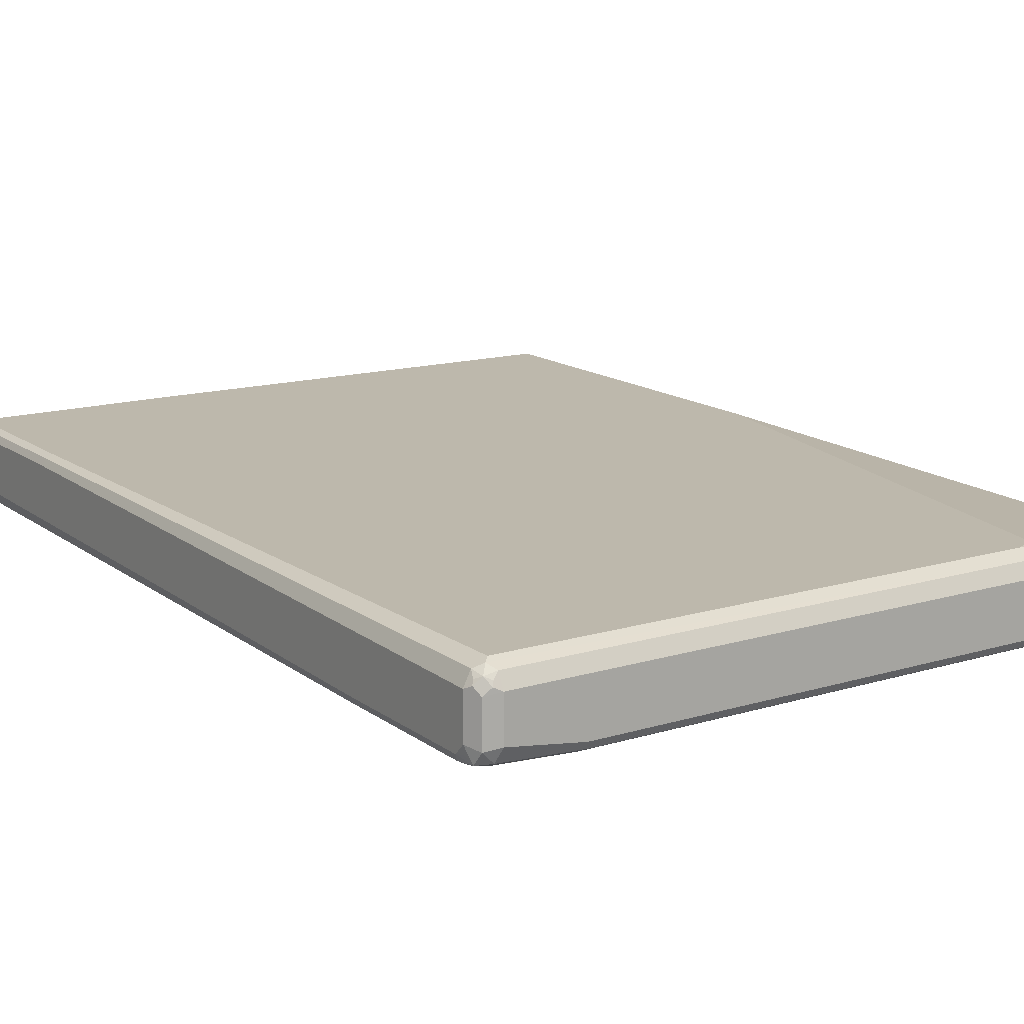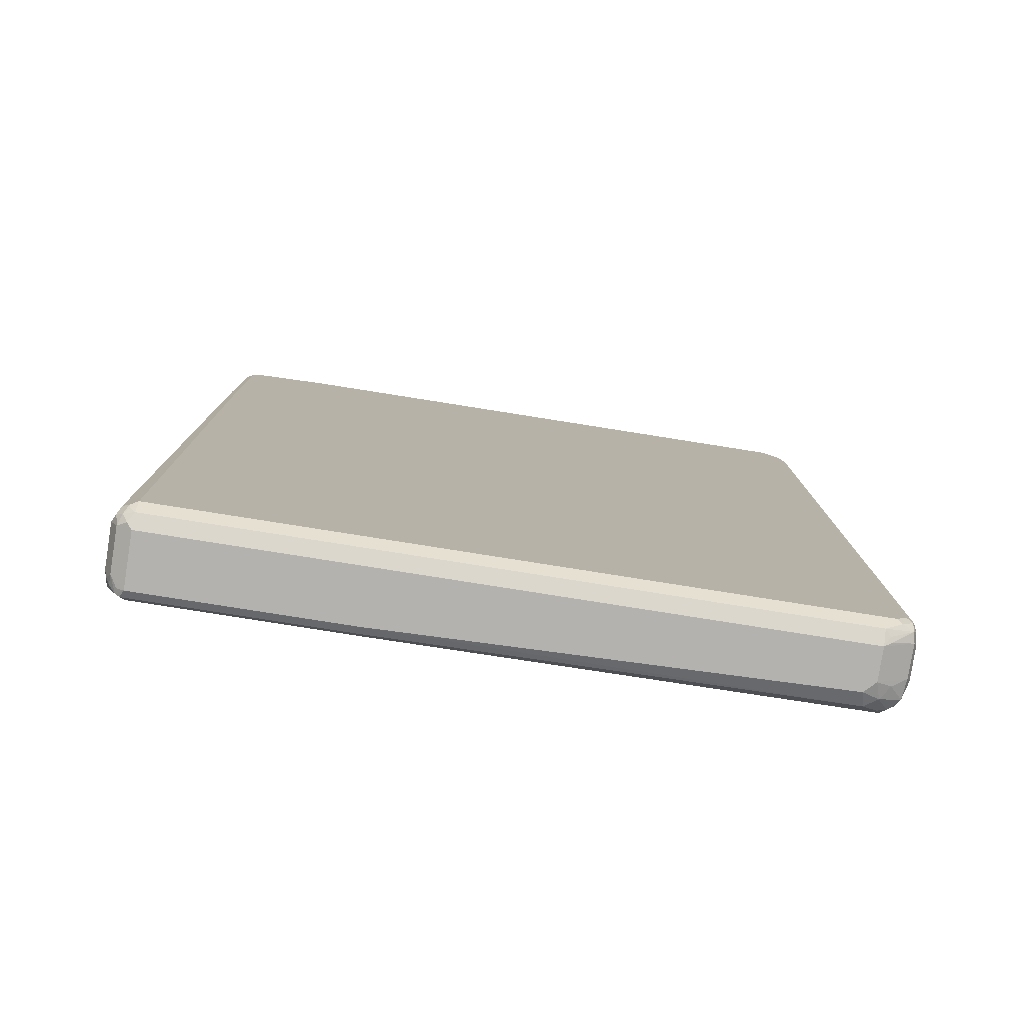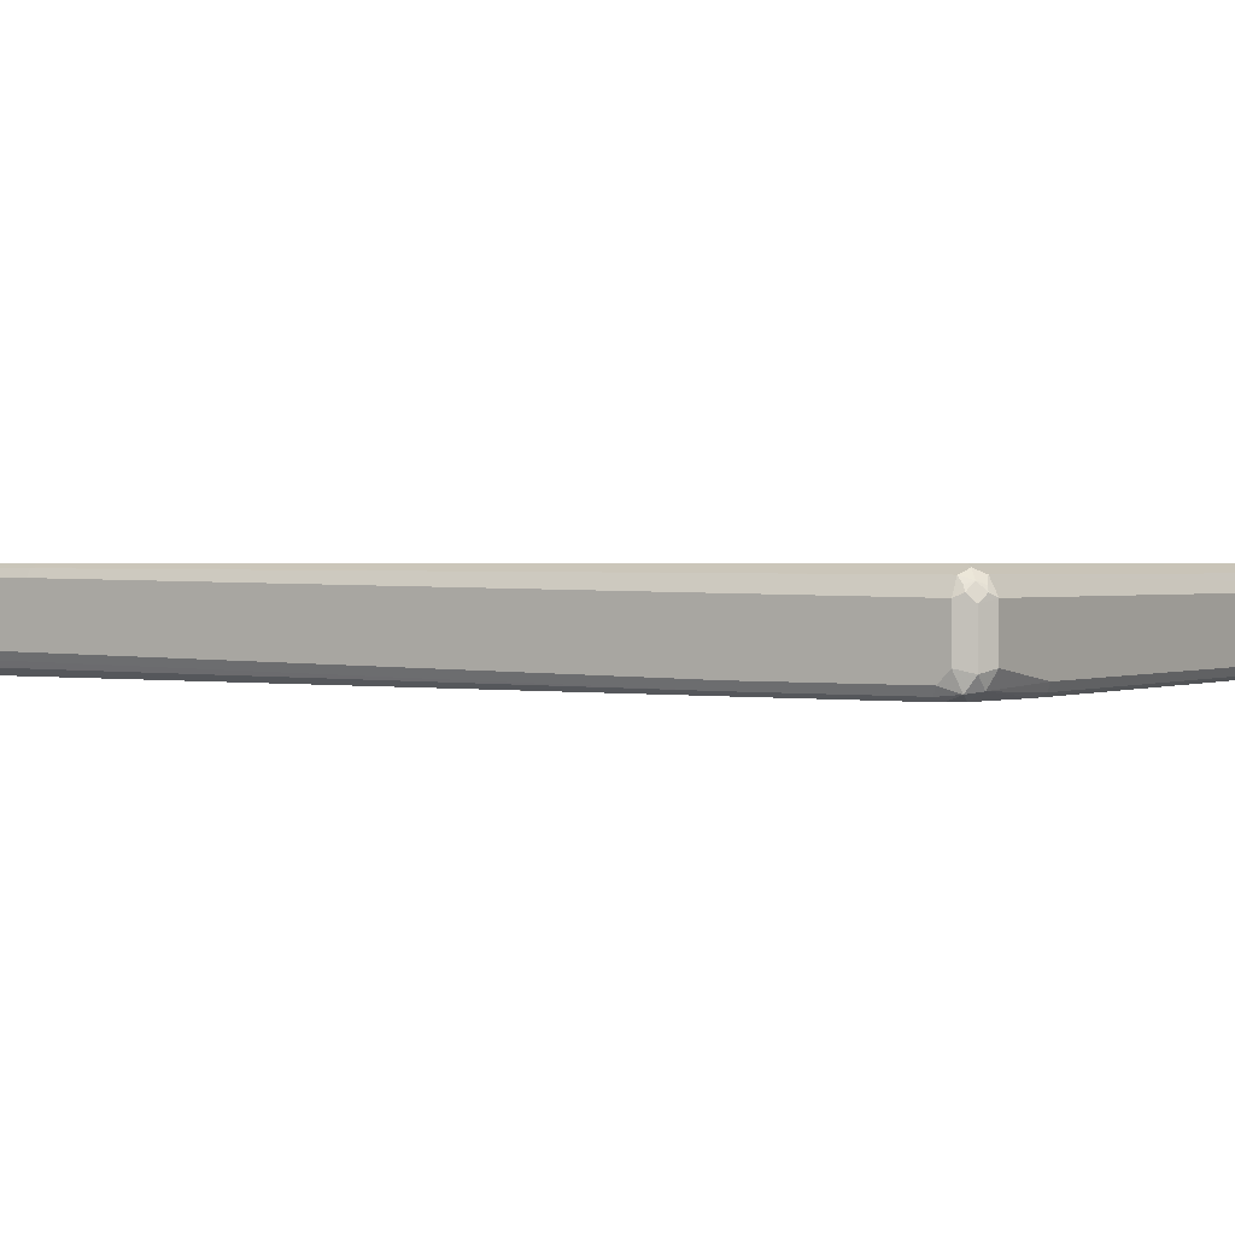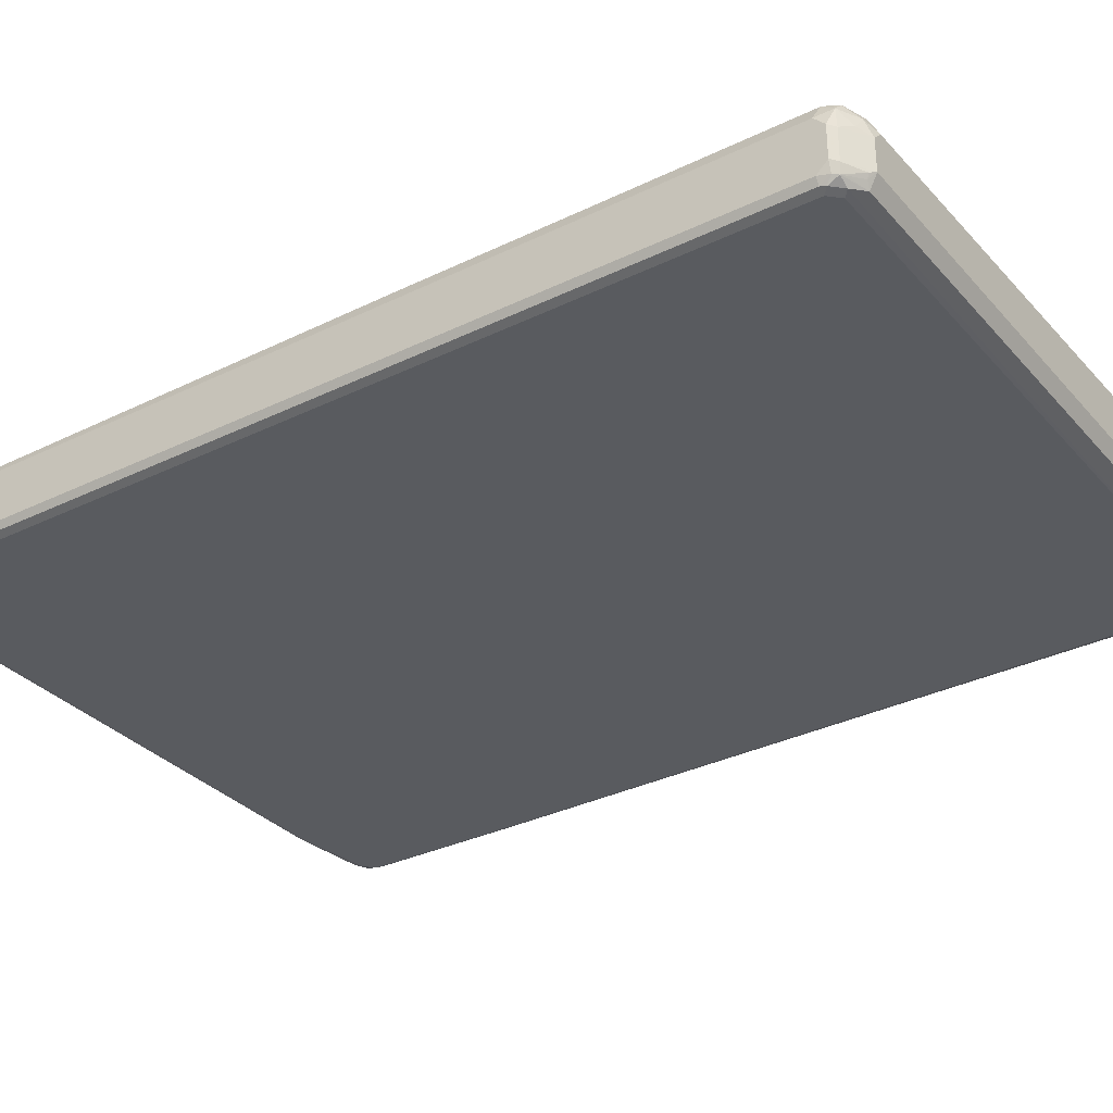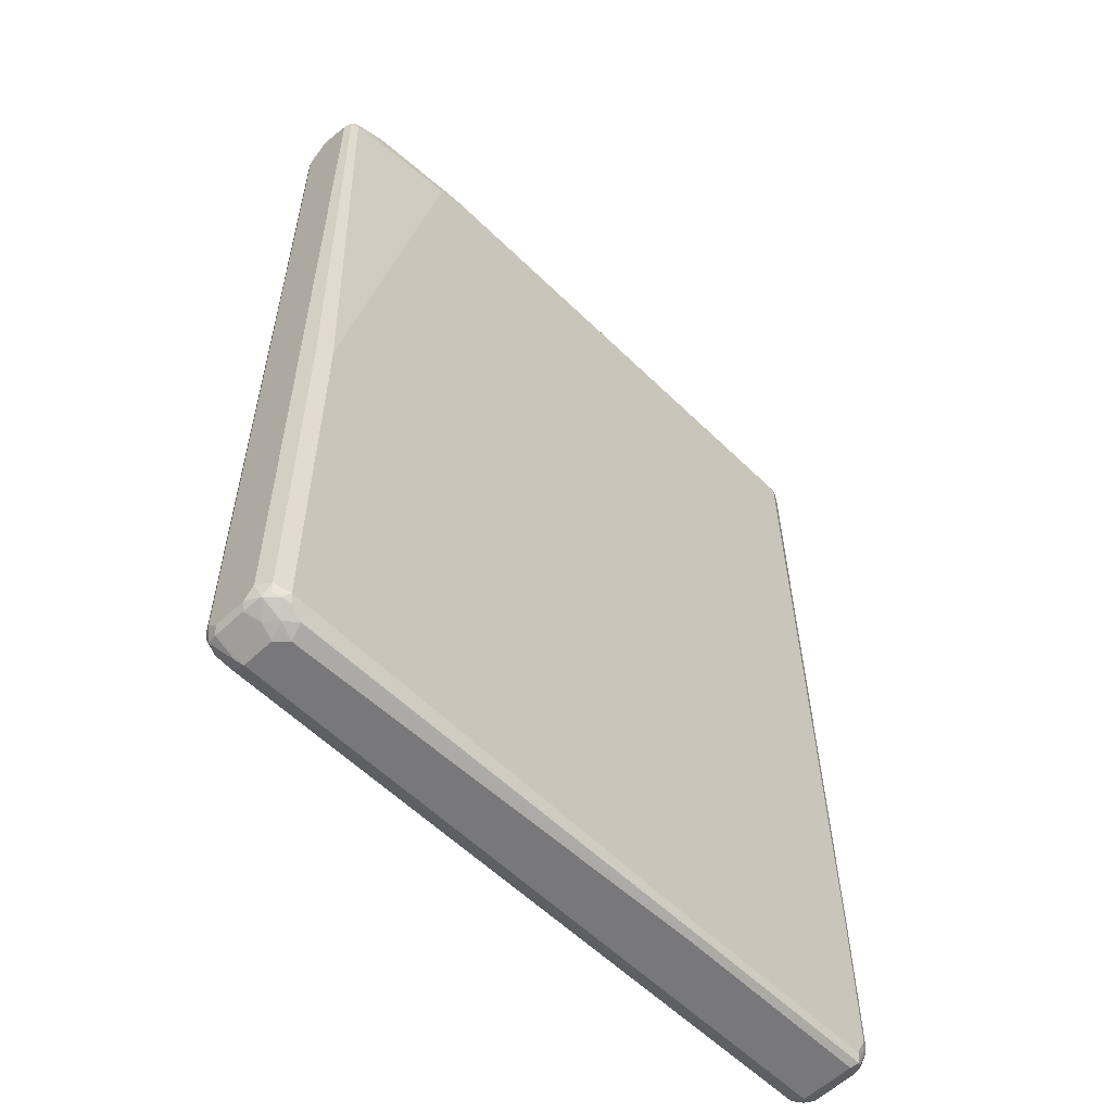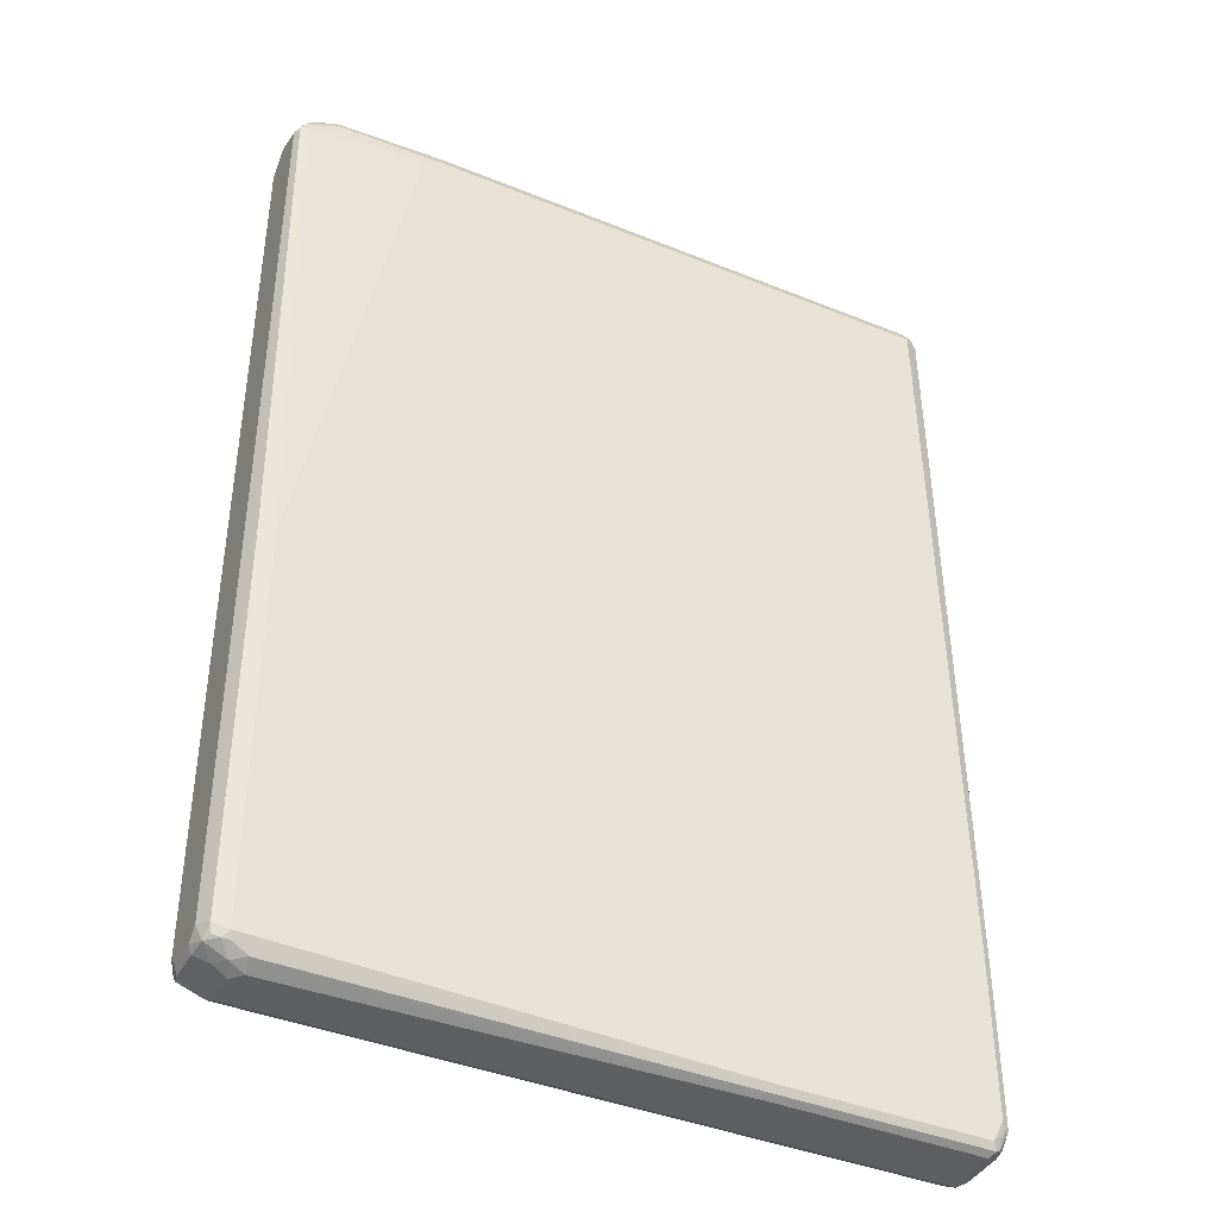
<metadata>
{"format":"obj","ext":"obj","renderer":"f3d","projection":"perspective","resolution":1024,"background":"white","views":[{"elev":14.7,"azim":-33.4,"up":"+Y"},{"elev":-79.8,"azim":-9.0,"up":"+Z"},{"elev":1.0,"azim":-57.1,"up":"+Y"},{"elev":-32.3,"azim":124.2,"up":"+Y"},{"elev":-57.5,"azim":134.6,"up":"+Z"},{"elev":-40.7,"azim":153.6,"up":"+Z"}]}
</metadata>
<code>
v -0.5783 -0.03505 0.7709
v -0.5695 -0.06133 0.7798
v -0.5665 -0.04088 0.7943
v -0.5783 0.03505 0.7709
v -0.5783 -0.05257 0.7534
v -0.5754 -0.04965 0.7681
v -0.5724 -0.06425 0.7476
v -0.5608 -0.0701 0.7534
v -0.5578 -0.06717 0.7681
v -0.5432 -0.0701 0.7709
v -0.5491 -0.05841 0.7943
v -0.5665 0.0292 0.7943
v -0.5432 -0.03505 0.8061
v -0.5724 0.04088 0.7826
v -0.5695 0.04818 0.7798
v -0.5665 0.05841 0.7709
v -0.5783 0.05257 -0.4906
v -0.5783 -0.05257 0.5082
v -0.5724 -0.06425 0.5023
v -0.5608 -0.0701 0.5082
v -0.4205 -0.0701 0.7884
v -0.4147 -0.06425 0.8001
v -0.4205 -0.05257 0.8061
v -0.5608 0.05257 0.7884
v -0.5432 0.03505 0.8061
v -0.5549 0.04088 0.8001
v -0.5519 0.06571 0.7798
v -0.5695 0.06571 -0.4818
v -0.5724 0.06425 -0.4906
v -0.5783 0.05257 -0.7534
v -0.5783 -0.03505 -0.7709
v -0.5724 -0.04673 -0.7768
v -0.5665 -0.05841 -0.7651
v -0.5549 -0.06425 -0.7768
v -0.5432 -0.0701 -0.7709
v 0.5257 -0.0701 0.7884
v 0.5315 -0.06425 0.8001
v 0.5257 -0.05257 0.8061
v -0.5519 0.04818 0.7973
v -0.5432 0.05841 0.7943
v 0.5081 0.03505 0.8061
v 0.5169 0.0438 0.8017
v 0.3329 0.0701 0.7709
v -0.5432 0.0701 0.7709
v 0.3329 0.05841 0.7943
v -0.5608 0.0701 -0.4906
v -0.5724 0.06425 -0.7534
v -0.5739 0.06133 -0.7622
v -0.5783 0.03505 -0.7709
v -0.5739 0.0438 -0.7798
v -0.5665 -0.03505 -0.7943
v -0.5695 -0.0438 -0.7842
v -0.5608 -0.05257 -0.7884
v -0.5519 -0.06133 -0.7842
v -0.5432 -0.05841 -0.7943
v 0.5519 -0.06571 -0.7798
v 0.5432 -0.0701 -0.7709
v 0.5454 -0.06571 0.7884
v 0.5432 -0.0701 0.7709
v 0.5388 -0.06133 0.7973
v 0.5454 -0.03505 0.8017
v 0.5432 -0.01752 0.8061
v 0.5432 -0 0.8061
v 0.5345 0.02628 0.8017
v 0.5432 0.03505 0.7951
v 0.5519 0.0438 0.7842
v 0.5608 0.04818 0.7731
v 0.5257 0.04818 0.7907
v 0.5081 0.04673 0.8001
v 0.5081 0.05257 0.7884
v 0.3679 0.0701 0.7534
v -0.5608 0.0701 -0.7534
v -0.5629 0.06571 -0.7709
v -0.5563 0.06133 -0.7973
v -0.5673 0.05257 -0.7884
v -0.5665 0.03505 -0.7943
v -0.5519 -0.0438 -0.8017
v 0.5257 -0.05841 -0.7943
v 0.5695 -0.05695 -0.7798
v 0.5695 -0.06571 -0.7622
v 0.5608 -0.0701 -0.7534
v 0.5563 -0.06133 0.7798
v 0.5491 -0.05257 0.7943
v 0.5629 -0.06571 0.7534
v 0.5608 -0.0701 0.7359
v 0.5665 -0.01752 0.7943
v 0.5519 0.008755 0.8017
v 0.5665 0.03505 0.7768
v 0.5695 0.0438 0.7667
v 0.5724 0.04673 0.7592
v 0.5608 0.05257 0.7534
v 0.5432 0.05257 0.7709
v 0.5432 0.0701 -0.1226
v -0.5432 0.0701 -0.7884
v -0.5491 0.06425 -0.8001
v -0.5432 0.05257 -0.8061
v -0.5549 0.05257 -0.8001
v -0.5432 -0.03505 -0.8061
v 0.5257 -0.03505 -0.8061
v 0.5608 -0.05475 -0.7842
v 0.5345 -0.04818 -0.7973
v 0.5739 -0.05475 -0.7709
v 0.5373 -0.04088 -0.8001
v 0.5724 -0.04088 -0.7826
v 0.5724 -0.06425 -0.7534
v 0.5673 -0.05257 0.7709
v 0.5739 -0.02628 0.7798
v 0.5739 -0.06133 0.7447
v 0.5724 -0.06425 0.7359
v 0.5783 -0.01752 0.7709
v 0.5783 0.03505 0.7534
v 0.5665 0.05841 -0.1285
v 0.5549 0.06425 -0.1168
v 0.5432 0.0701 -0.7709
v -0.2102 0.0701 -0.7884
v -0.2161 0.06425 -0.8001
v -0.2102 0.05257 -0.8061
v 0.5257 0.01752 -0.8061
v 0.5783 -0.03505 -0.7709
v 0.5783 -0.05257 -0.7534
v 0.5724 0.01168 -0.7826
v 0.5783 -0.05257 0.7359
v 0.5783 0.03505 -0.7534
v 0.5665 0.05841 -0.7592
v 0.5637 0.05548 -0.7739
v 0.5519 0.06133 -0.7798
v 0.5373 0.06425 -0.7826
v 0.514 0.05841 -0.7943
v 0.5081 0.03505 -0.8061
v 0.5345 0.0438 -0.7973
v 0.5491 0.02336 -0.7943
v 0.5608 0.01752 -0.7884
v 0.5783 0.01752 -0.7709
v 0.5695 0.0438 -0.7798
v 0.5754 0.03213 -0.7681
v 0.5286 0.05548 -0.7914
f 1 2 3
f 1 3 12
f 1 12 14
f 1 14 4
f 1 4 17
f 1 17 30
f 1 30 49
f 1 49 31
f 1 31 18
f 1 18 5
f 1 5 6
f 1 6 2
f 2 6 5
f 2 5 7
f 2 7 8
f 2 8 9
f 2 9 10
f 2 10 11
f 2 11 3
f 3 11 13
f 3 13 25
f 3 25 12
f 4 14 15
f 4 15 16
f 4 16 29
f 4 29 17
f 5 18 19
f 5 19 7
f 7 19 20
f 7 20 8
f 8 10 9
f 8 20 35
f 8 35 57
f 8 57 81
f 8 81 85
f 8 85 59
f 8 59 36
f 8 36 21
f 8 21 10
f 10 21 11
f 11 21 22
f 11 22 23
f 11 23 13
f 12 24 14
f 12 25 26
f 12 26 24
f 13 23 38
f 13 38 62
f 13 62 63
f 13 63 41
f 13 41 25
f 14 24 15
f 15 24 16
f 16 24 27
f 16 27 28
f 16 28 29
f 17 29 47
f 17 47 30
f 18 31 32
f 18 32 19
f 19 32 33
f 19 33 34
f 19 34 35
f 19 35 20
f 21 36 37
f 21 37 22
f 22 37 38
f 22 38 23
f 24 26 39
f 24 39 40
f 24 40 27
f 25 41 42
f 25 42 40
f 25 40 39
f 25 39 26
f 27 43 44
f 27 44 46
f 27 46 28
f 27 40 45
f 27 45 43
f 28 46 29
f 29 46 72
f 29 72 47
f 30 47 48
f 30 48 50
f 30 50 49
f 31 49 50
f 31 50 51
f 31 51 52
f 31 52 32
f 32 52 53
f 32 53 34
f 32 34 33
f 34 53 54
f 34 54 35
f 35 54 55
f 35 55 56
f 35 56 57
f 36 58 37
f 36 59 58
f 37 58 60
f 37 60 61
f 37 61 38
f 38 61 62
f 40 42 45
f 41 63 64
f 41 64 42
f 42 64 65
f 42 65 66
f 42 66 67
f 42 67 68
f 42 68 69
f 42 69 45
f 43 45 69
f 43 69 70
f 43 70 92
f 43 92 71
f 43 71 93
f 43 93 114
f 43 114 115
f 43 115 94
f 43 94 72
f 43 72 46
f 43 46 44
f 47 72 73
f 47 73 48
f 48 73 74
f 48 74 75
f 48 75 50
f 50 75 76
f 50 76 51
f 51 53 52
f 51 76 77
f 51 77 53
f 53 77 55
f 53 55 54
f 55 78 56
f 55 77 78
f 56 79 80
f 56 80 81
f 56 81 57
f 56 78 79
f 58 82 83
f 58 83 60
f 58 59 85
f 58 85 84
f 58 84 108
f 58 108 82
f 60 83 61
f 61 83 86
f 61 86 62
f 62 86 87
f 62 87 63
f 63 87 64
f 64 87 65
f 65 87 66
f 66 88 67
f 66 87 88
f 67 88 89
f 67 89 90
f 67 90 91
f 67 91 92
f 67 92 70
f 67 70 68
f 68 70 69
f 71 92 91
f 71 91 93
f 72 94 73
f 73 94 95
f 73 95 74
f 74 76 75
f 74 95 96
f 74 96 97
f 74 97 76
f 76 97 96
f 76 96 77
f 77 96 98
f 77 98 99
f 77 99 78
f 78 100 79
f 78 99 101
f 78 101 100
f 79 102 80
f 79 100 103
f 79 103 104
f 79 104 102
f 80 105 81
f 80 102 105
f 81 105 109
f 81 109 85
f 82 106 107
f 82 107 83
f 82 108 106
f 83 107 86
f 84 85 109
f 84 109 108
f 86 107 110
f 86 110 111
f 86 111 88
f 86 88 87
f 88 111 89
f 89 111 90
f 90 111 123
f 90 123 124
f 90 124 112
f 90 112 113
f 90 113 93
f 90 93 91
f 93 113 112
f 93 112 124
f 93 124 114
f 94 115 116
f 94 116 95
f 95 116 117
f 95 117 96
f 96 117 129
f 96 129 118
f 96 118 99
f 96 99 98
f 99 118 121
f 99 121 104
f 99 104 103
f 99 103 101
f 100 101 103
f 102 104 119
f 102 119 120
f 102 120 105
f 104 121 133
f 104 133 119
f 105 120 122
f 105 122 109
f 106 108 107
f 107 108 122
f 107 122 110
f 108 109 122
f 110 122 120
f 110 120 119
f 110 119 133
f 110 133 123
f 110 123 111
f 114 124 125
f 114 125 126
f 114 126 127
f 114 127 116
f 114 116 115
f 116 127 128
f 116 128 117
f 117 128 129
f 118 129 130
f 118 130 131
f 118 131 132
f 118 132 121
f 121 132 134
f 121 134 133
f 123 133 135
f 123 135 134
f 123 134 124
f 124 134 125
f 125 134 126
f 126 136 128
f 126 128 127
f 126 134 130
f 126 130 136
f 128 136 130
f 128 130 129
f 130 134 131
f 131 134 132
f 133 134 135

</code>
